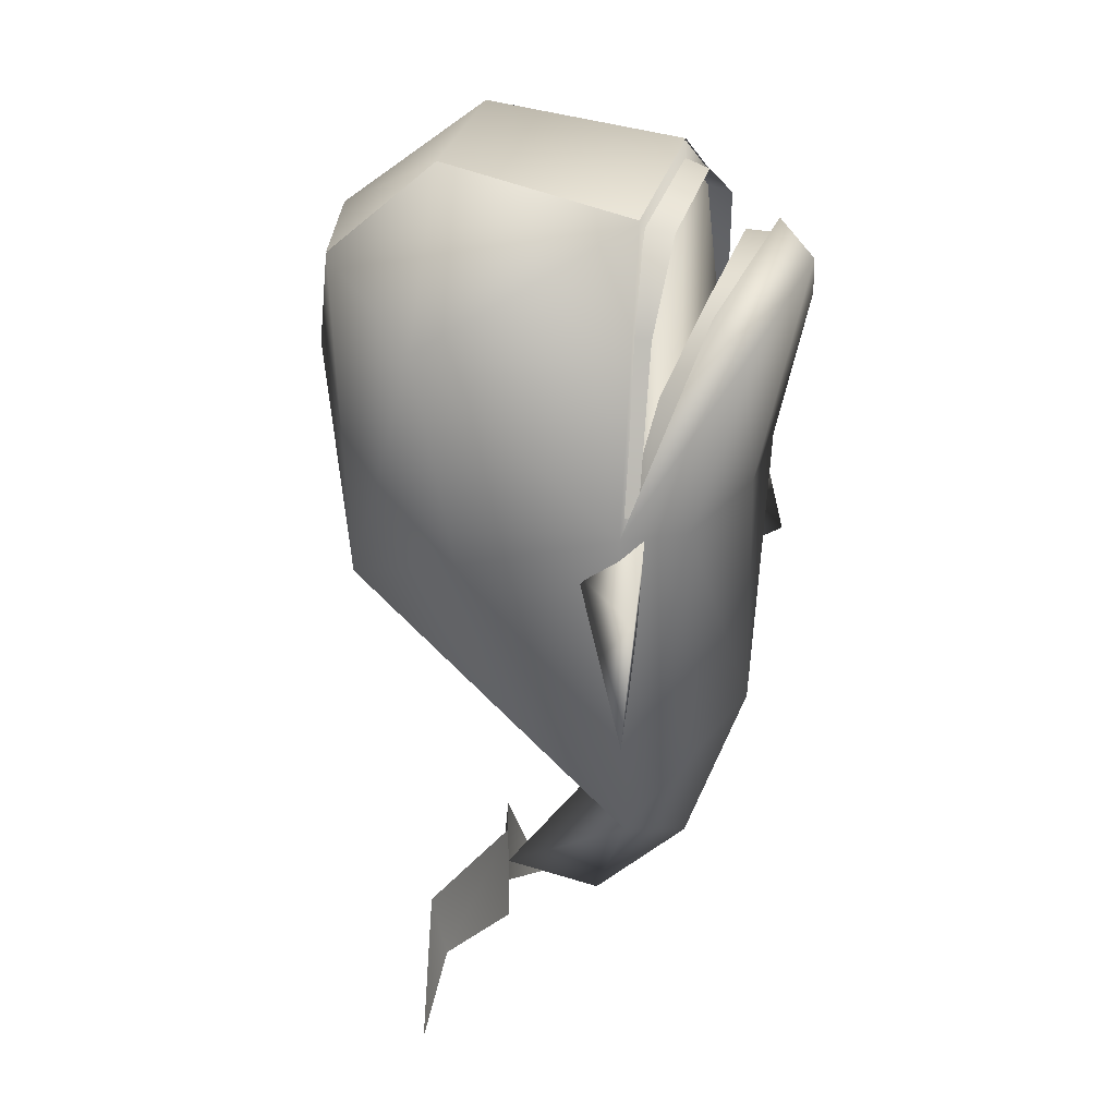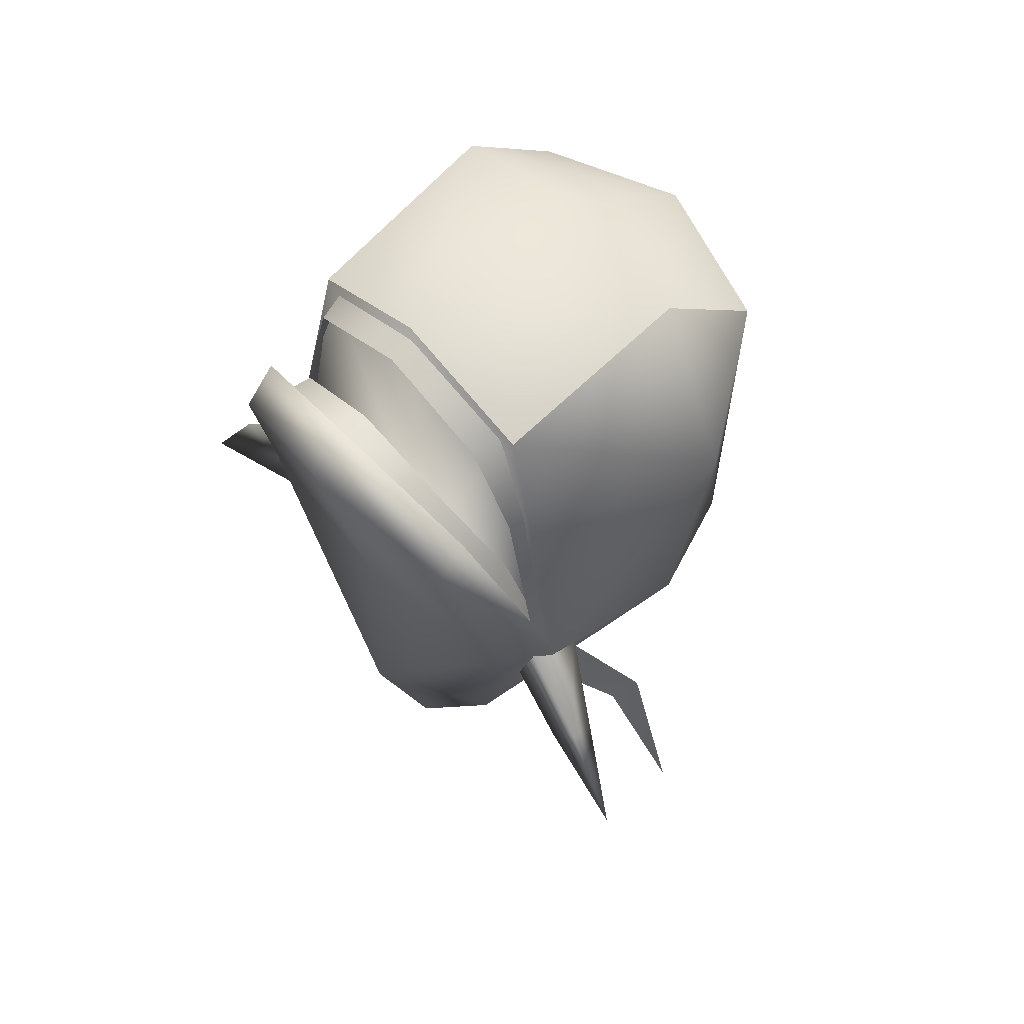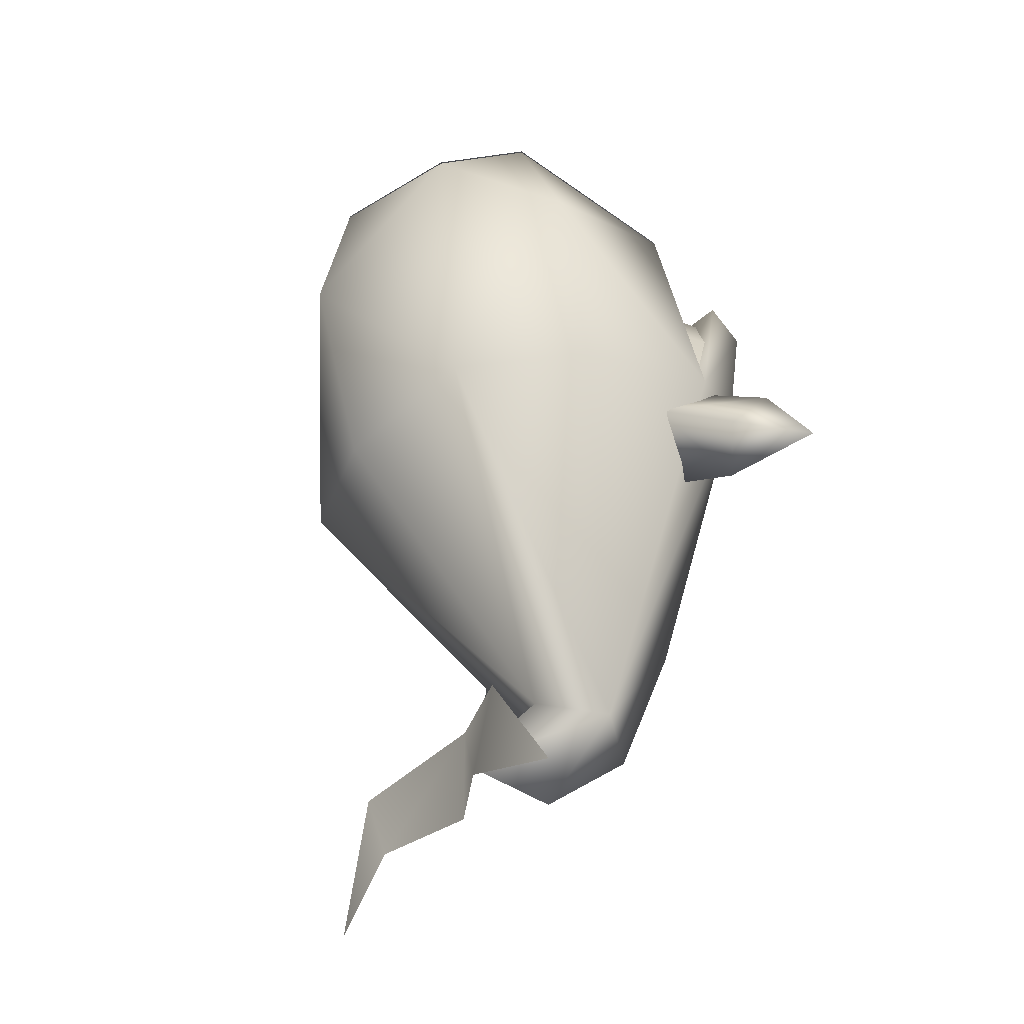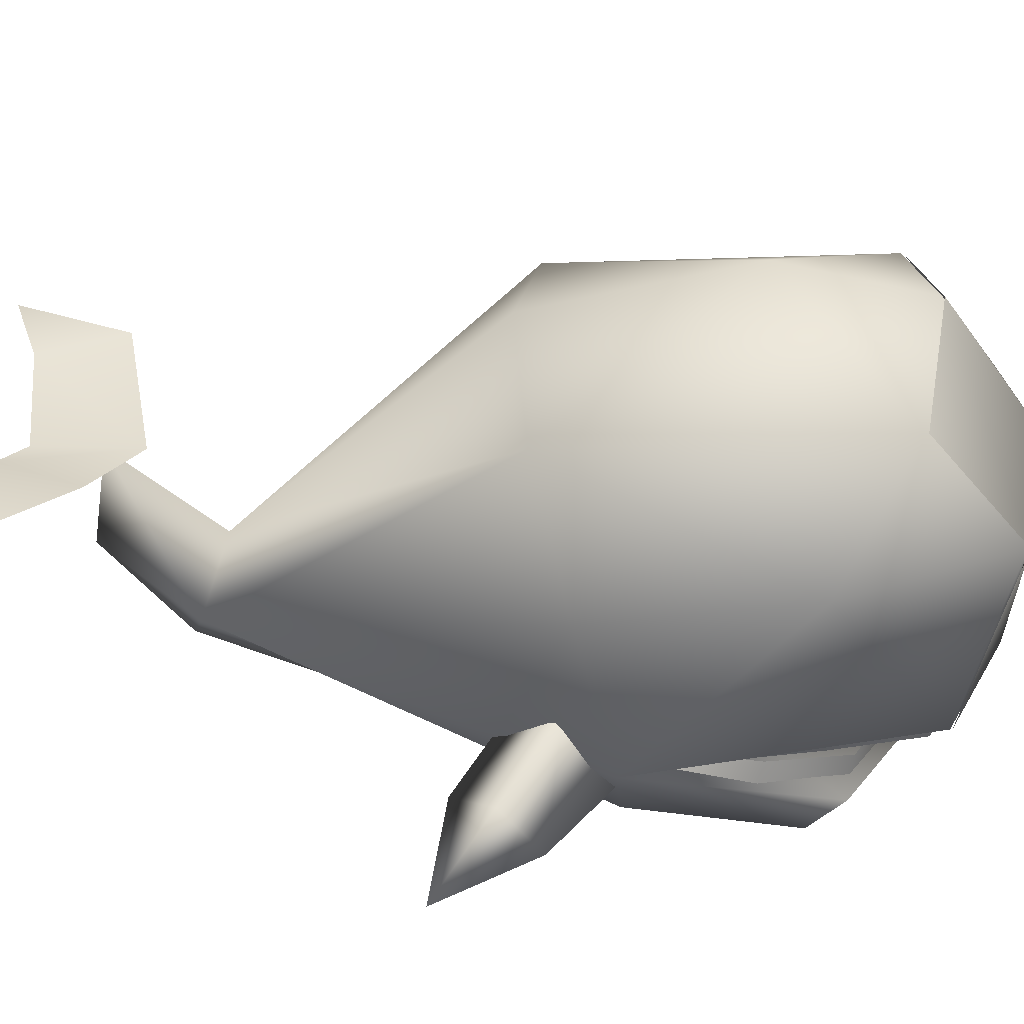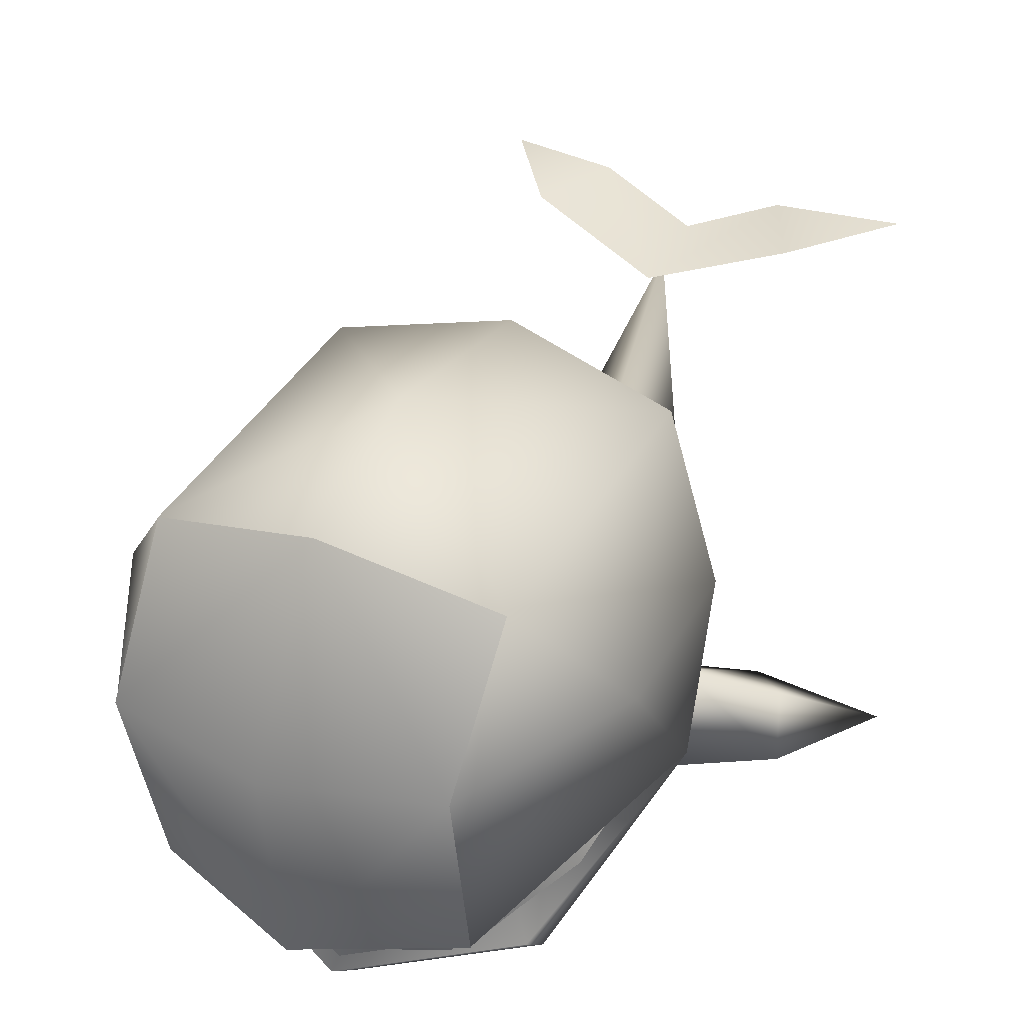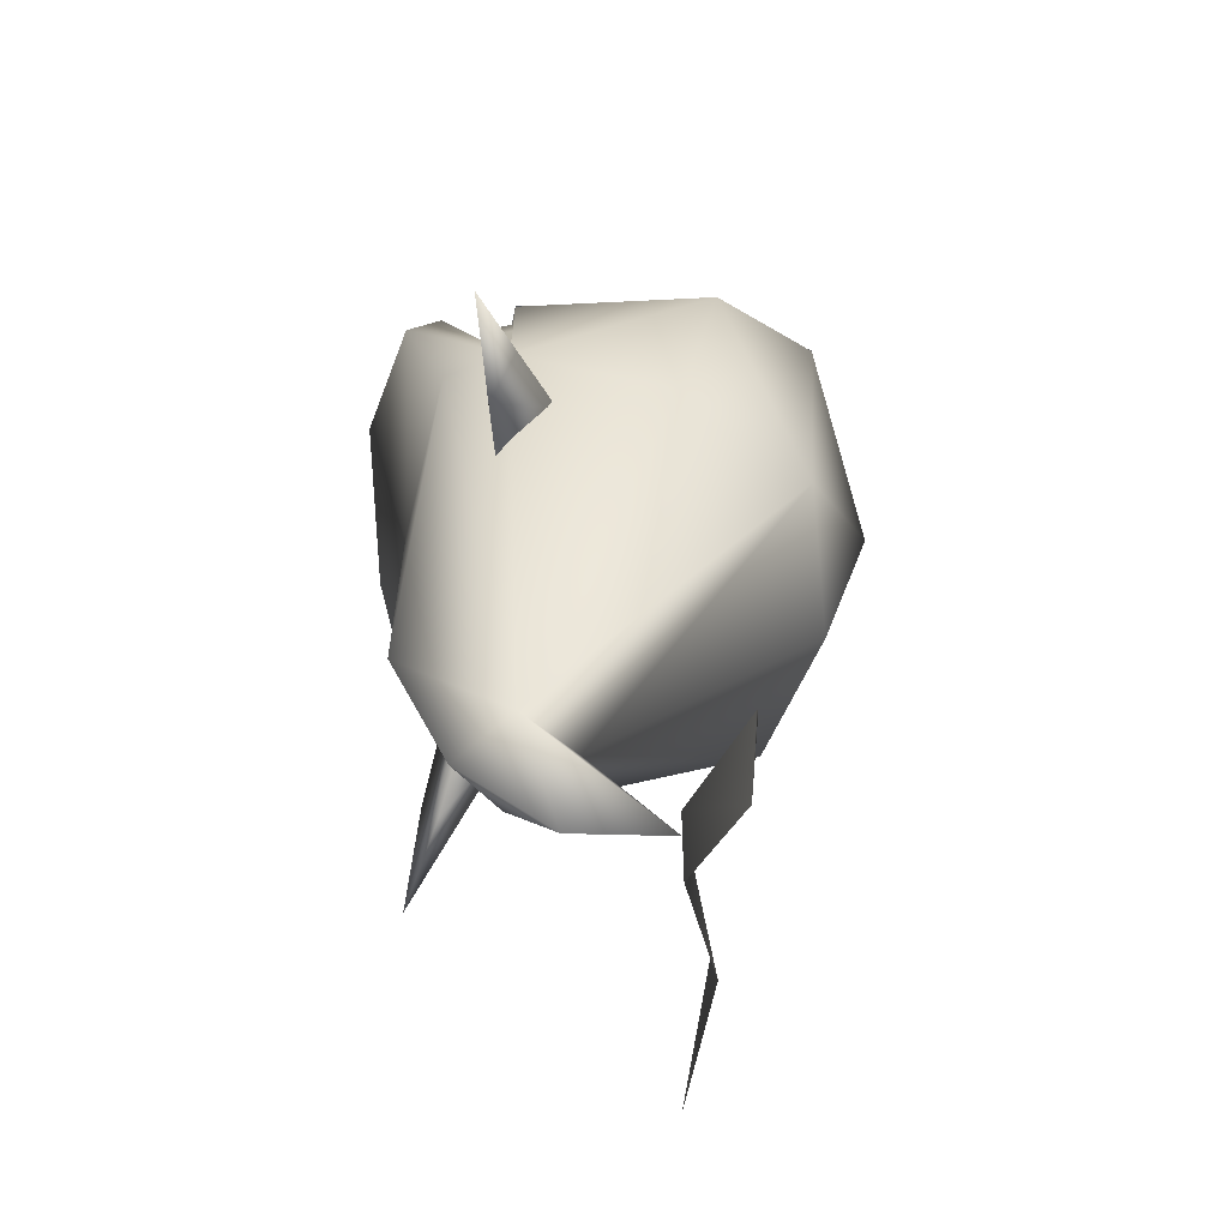
<metadata>
{"format":"obj","ext":"obj","renderer":"f3d","projection":"perspective","resolution":1024,"background":"white","views":[{"elev":19.1,"azim":-72.3,"up":"+Z"},{"elev":56.2,"azim":47.8,"up":"+Z"},{"elev":-39.6,"azim":-121.7,"up":"+Z"},{"elev":34.4,"azim":-87.4,"up":"+Y"},{"elev":37.5,"azim":24.0,"up":"+Y"},{"elev":-60.3,"azim":82.4,"up":"+Z"}]}
</metadata>
<code>
o model1239
v 0.4905 0.4853 1.791
v -0.01109 0.6115 2.034
v -0.01109 0.4691 1.982
v 0.5304 0.6269 1.818
v 0.6617 0.5356 1.366
v 0.7062 0.6771 1.387
v 0.8161 0.5429 0.6348
v 0.8642 0.6073 0.6437
v 0.685 0.4917 1.132
v 0.7293 0.3528 1.097
v 0.8036 0.5421 0.6522
v 0.4931 0.2101 1.479
v 0.4535 0.3513 1.508
v -0.01109 0.1504 1.721
v -0.01109 0.3017 1.728
v 0.7557 0.605 0.6688
v 0.3822 1.601 -1.824
v -0.01107 1.418 -1.785
v -0.01109 1.418 -1.321
v 0.5512 1.611 -1.455
v 0.8836 1.535 -1.994
v 0.6017 0.6114 1.849
v 0.9273 0.5912 0.5628
v 0.994 1.492 1.314
v 0.6276 1.494 2.055
v -0.01109 1.496 2.224
v -0.01109 0.5787 2.098
v 0.9444 1.318 0.3841
v 0.2225 0.7575 -1.114
v -0.01107 1.032 -1.016
v -0.01107 2.076 0.1231
v 0.6744 1.908 0.2085
v -0.01109 2.328 1.074
v -0.01109 2.189 1.733
v 0.651 2.003 1.638
v 0.7846 0.324 0.5794
v -0.01107 0.2387 -0.4597
v -0.01107 0.5262 -1.187
v -0.01109 0.2381 0.5847
v -0.01109 0.5936 0.5655
v 0.6499 0.2787 1.473
v -0.01109 0.1521 1.787
v -0.01109 -0.006411 1.616
v 0.6499 0.127 1.314
v -0.01109 1.417 -1.49
v -0.01109 0.9621 -1.56
v 1.211 0.4425 0.3013
v 0.99 0.523 -0.07709
v 1.487 0.416 -0.1282
v 1.148 0.6134 0.1121
v 0.8088 0.8108 0.3525
v 0.8455 0.5016 0.5779
v 0.582 0.5974 0.1271
v -0.5127 0.4853 1.791
v -0.5526 0.6269 1.818
v -0.6838 0.5356 1.366
v -0.7284 0.6771 1.387
v -0.8383 0.5429 0.6348
v -0.8863 0.6073 0.6437
v -0.7514 0.3528 1.097
v -0.7072 0.4917 1.132
v -0.8258 0.5421 0.6522
v -0.5152 0.2101 1.479
v -0.4756 0.3513 1.508
v -0.7778 0.605 0.6688
v -0.4043 1.601 -1.824
v -0.5734 1.611 -1.455
v -0.9058 1.535 -1.994
v -0.9495 0.5911 0.5628
v -0.6238 0.6114 1.849
v -1.016 1.492 1.314
v -0.6498 1.494 2.055
v -0.9666 1.318 0.3841
v -0.2446 0.7575 -1.114
v -0.6966 1.908 0.2085
v -0.6732 2.003 1.638
v -0.8067 0.324 0.5794
v -0.6721 0.2787 1.473
v -0.6721 0.127 1.314
v -1.012 0.523 -0.07709
v -1.233 0.4425 0.3013
v -1.51 0.416 -0.1282
v -0.8677 0.5016 0.5779
v -0.831 0.8108 0.3525
v -1.17 0.6134 0.1121
v -0.6042 0.5974 0.1271
v 0.6276 1.494 2.064
v -0.01107 1.496 2.234
v -0.01107 0.5787 2.107
v 0.6017 0.6114 1.858
v -0.01109 2.189 1.742
v 0.651 2.003 1.647
v -0.6498 1.494 2.064
v -0.6238 0.6114 1.858
v -0.6732 2.003 1.647
f 1 2 3
f 4 2 1
f 5 4 1
f 6 4 5
f 7 6 5
f 8 6 7
f 9 10 11
f 12 10 9
f 13 12 9
f 14 12 13
f 15 14 13
f 16 9 11
f 17 18 19
f 20 17 19
f 21 17 20
f 22 23 24
f 25 26 27 22
f 23 28 24
f 28 23 29
f 30 31 32
f 32 28 29
f 29 30 32
f 33 32 31
f 34 26 25 35
f 24 28 32
f 24 35 25
f 32 35 24
f 33 34 35
f 35 32 33
f 24 25 22
f 36 37 29
f 37 38 29
f 36 39 37
f 40 23 22 27
f 41 23 40 42
f 43 44 41 42
f 39 44 43
f 41 44 23
f 39 36 44
f 36 23 44
f 29 23 36
f 45 30 29
f 46 45 29
f 29 38 46
f 47 48 49
f 47 50 51 52
f 48 53 51 50
f 48 47 52 53
f 47 49 50
f 50 49 48
f 2 54 3
f 2 55 54
f 55 56 54
f 55 57 56
f 57 58 56
f 57 59 58
f 60 61 62
f 60 63 61
f 63 64 61
f 63 14 64
f 14 15 64
f 61 65 62
f 18 66 19
f 66 67 19
f 66 68 67
f 69 70 71
f 72 70 27 26
f 73 69 71
f 69 73 74
f 31 30 75
f 73 75 74
f 30 74 75
f 75 33 31
f 34 76 72 26
f 73 71 75
f 76 71 72
f 76 75 71
f 34 33 76
f 75 76 33
f 72 71 70
f 37 77 74
f 38 37 74
f 39 77 37
f 70 69 40 27
f 78 42 40 69
f 78 79 43 42
f 79 39 43
f 79 78 69
f 77 39 79
f 69 77 79
f 69 74 77
f 30 45 74
f 45 46 74
f 38 74 46
f 80 81 82
f 81 83 84 85
f 80 85 84 86
f 80 86 83 81
f 82 81 85
f 82 85 80
f 87 88 89 90
f 91 88 87 92
f 93 94 89 88
f 91 95 93 88

</code>
